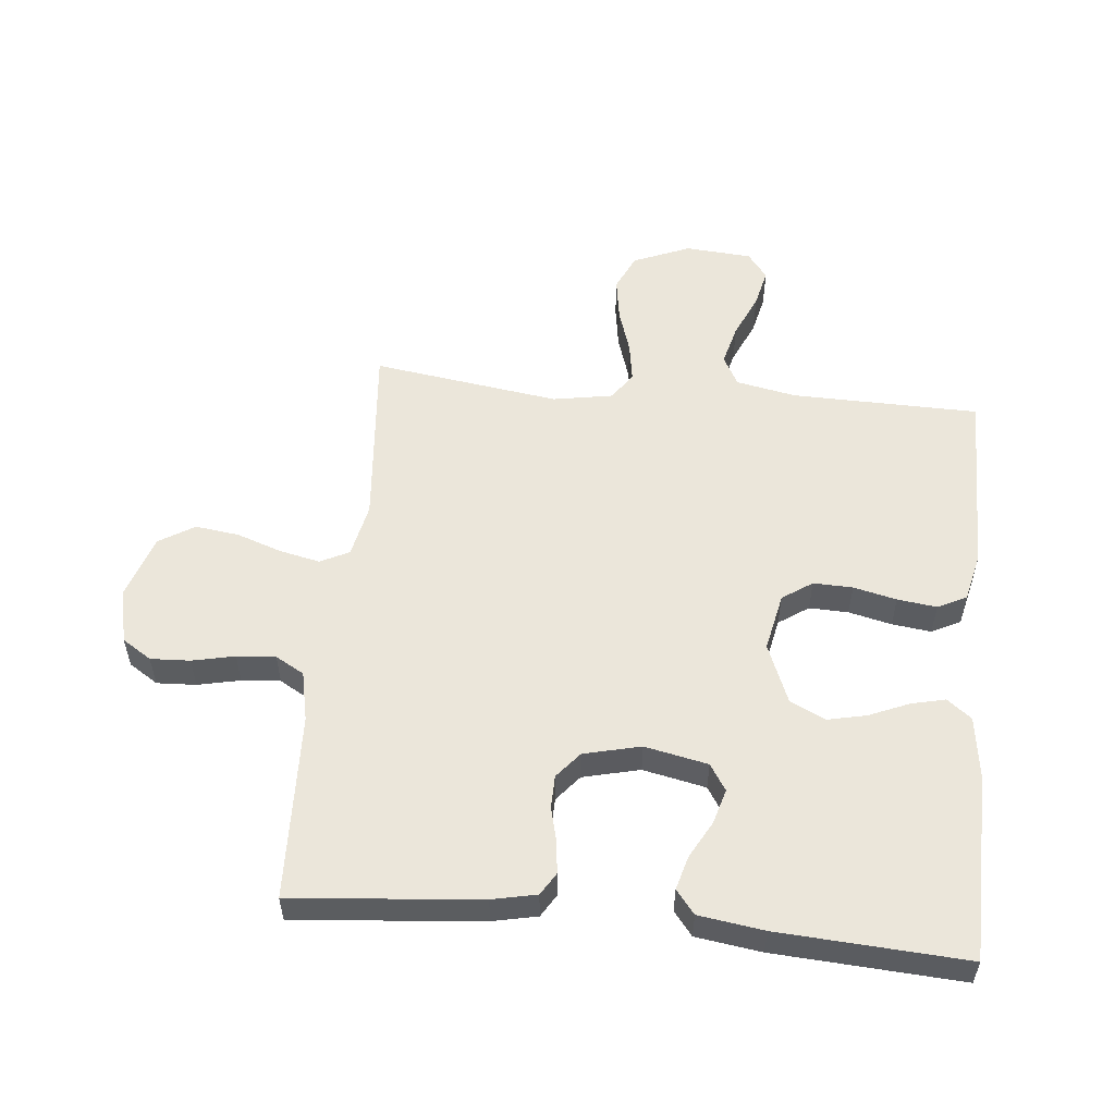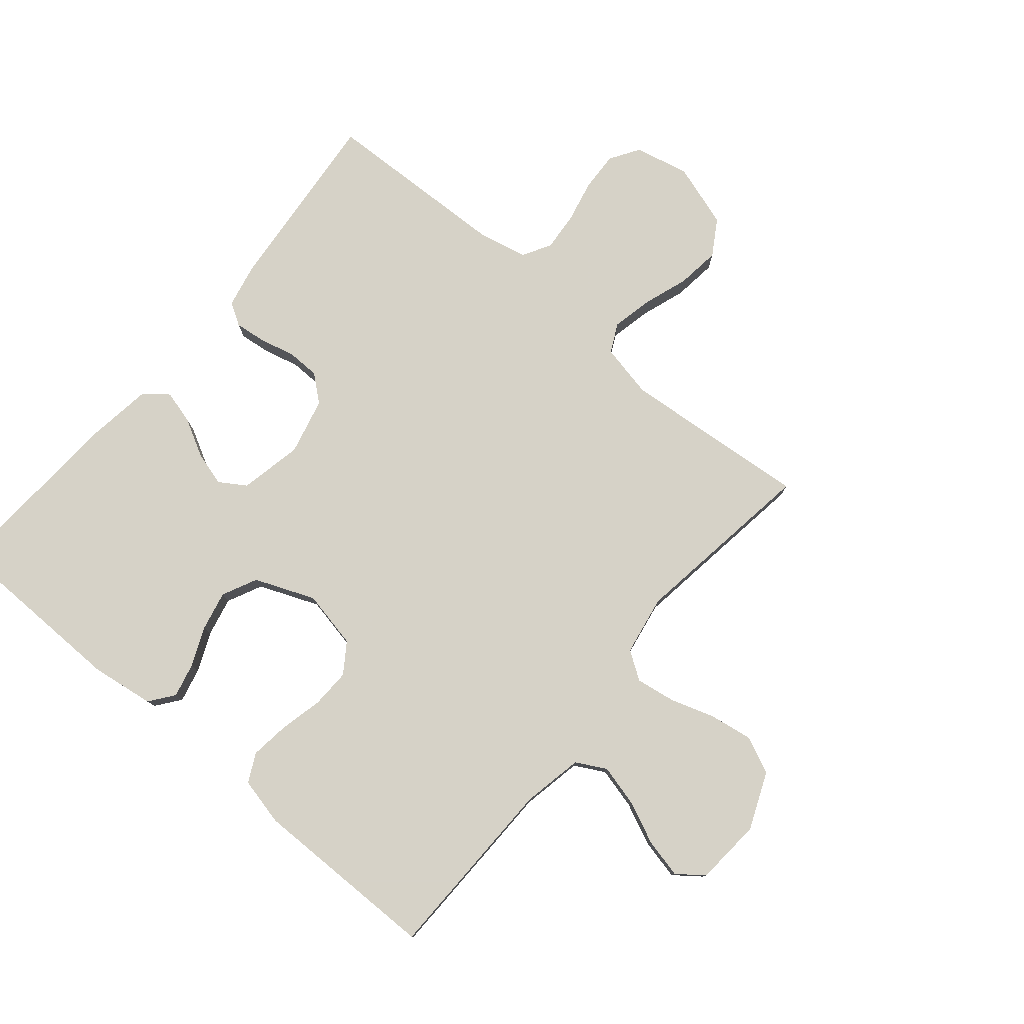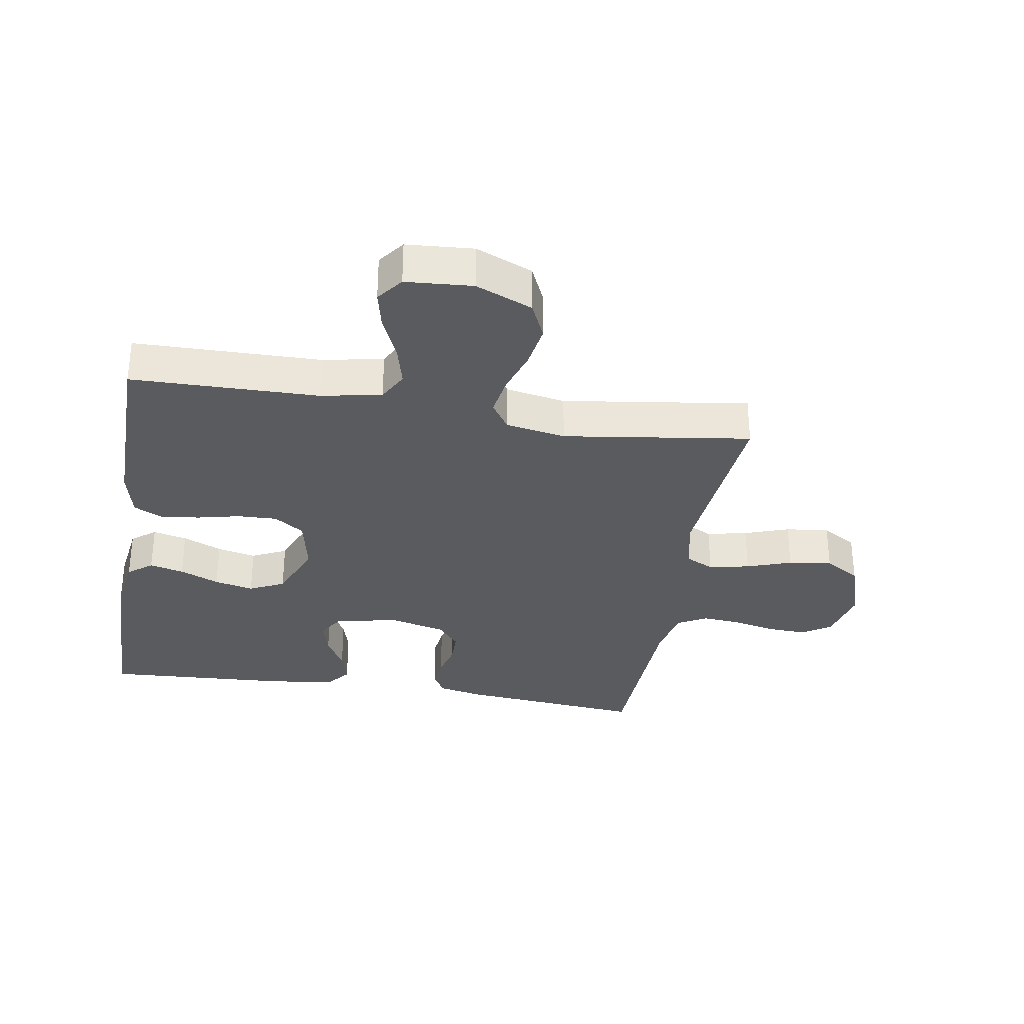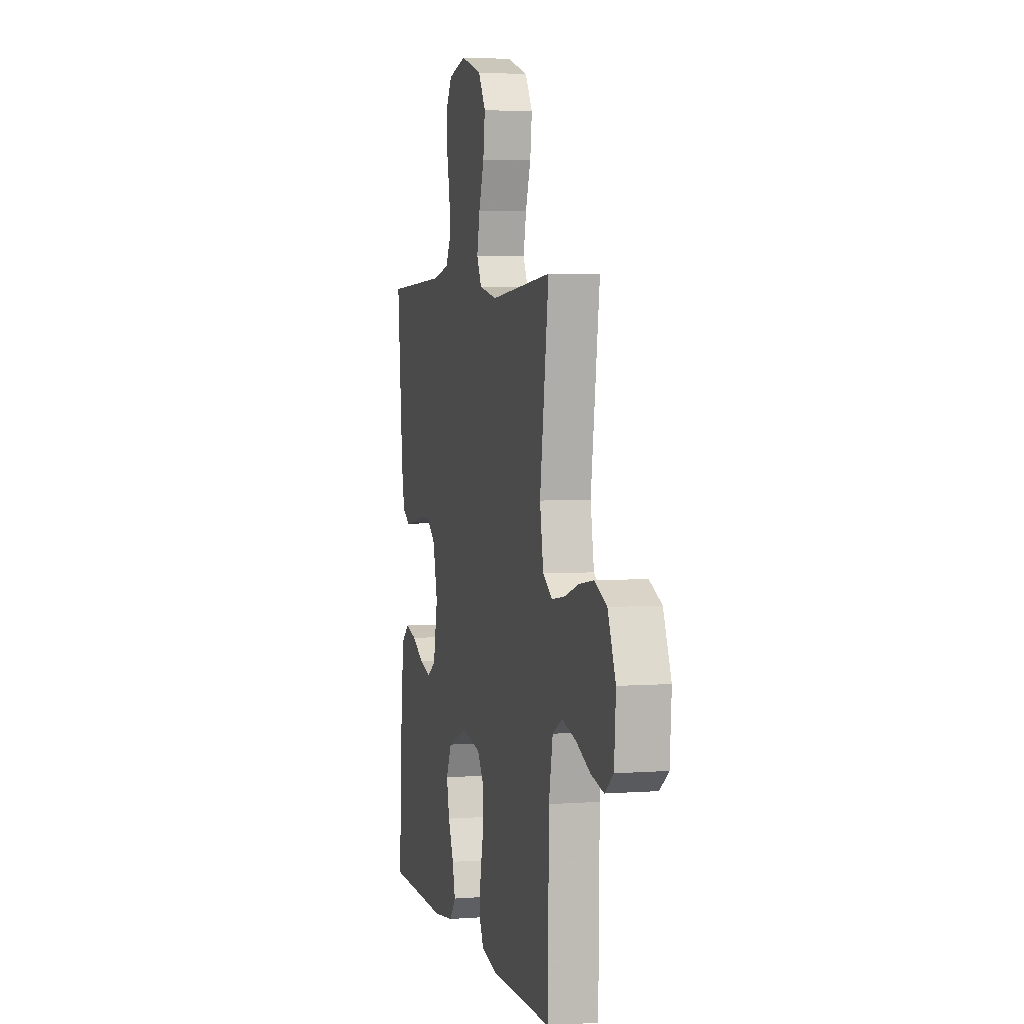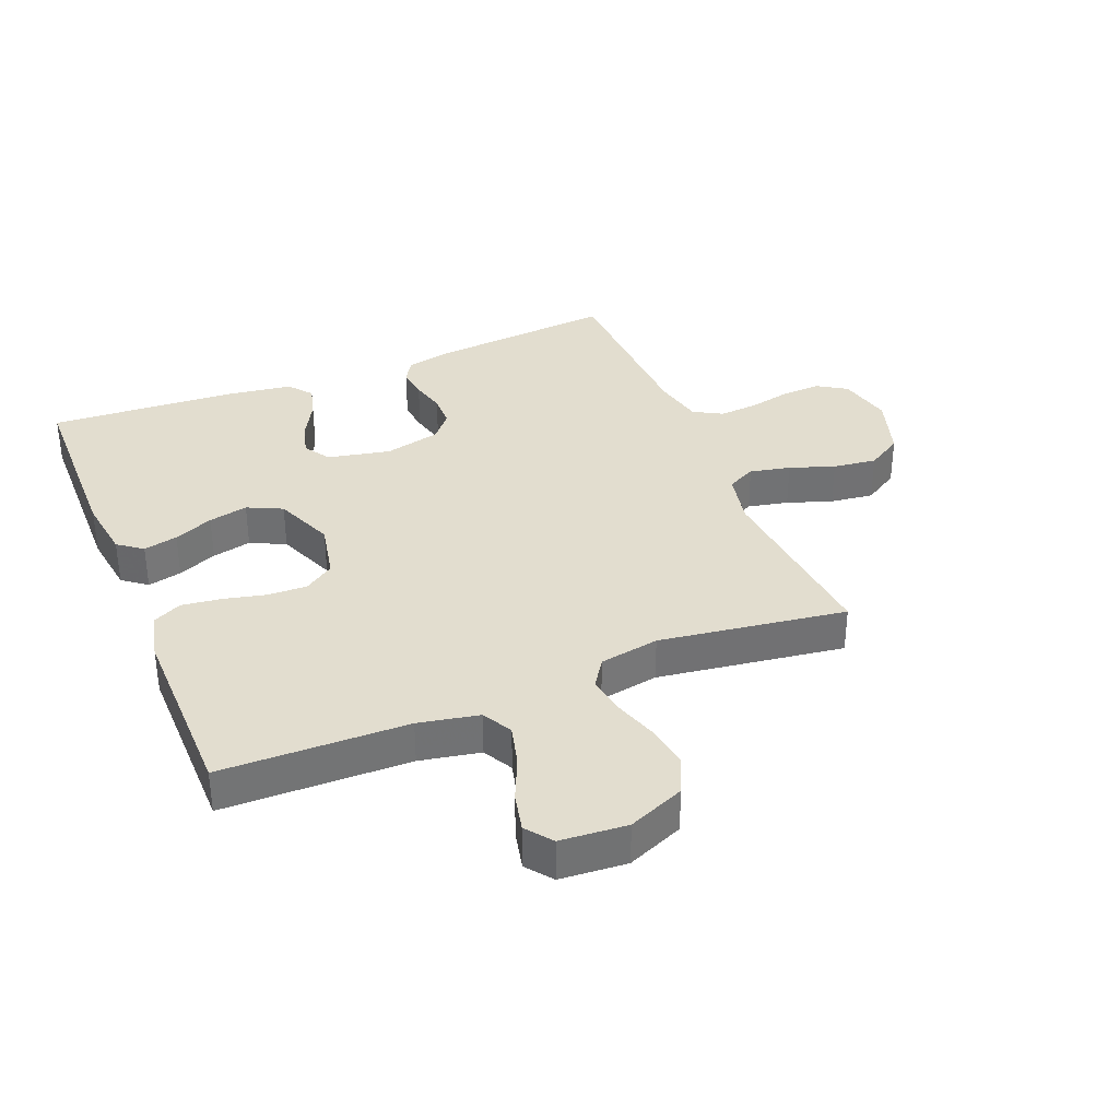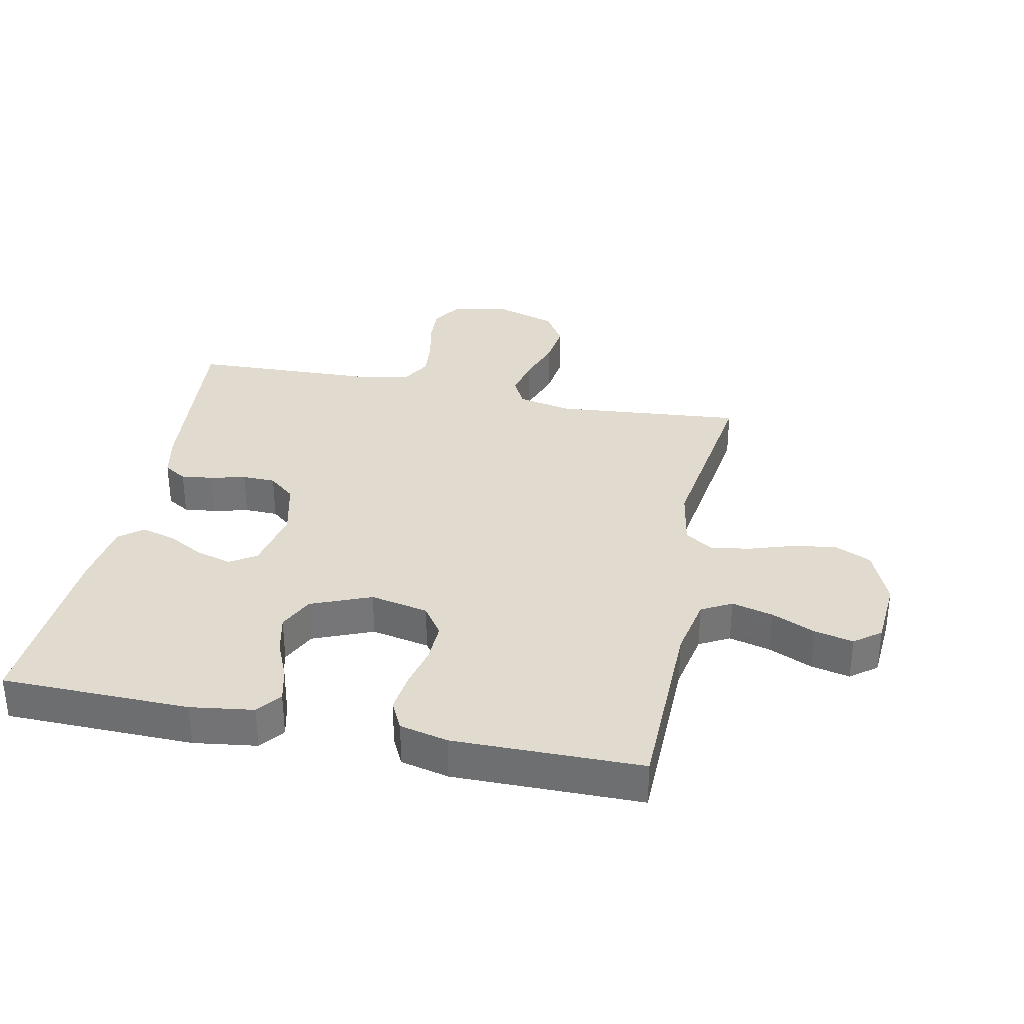
<metadata>
{"format":"obj","ext":"obj","renderer":"f3d","projection":"perspective","resolution":1024,"background":"white","views":[{"elev":54.7,"azim":95.7,"up":"+Y"},{"elev":78.5,"azim":-140.0,"up":"+Y"},{"elev":-32.1,"azim":-99.5,"up":"+Y"},{"elev":3.9,"azim":-103.9,"up":"+Z"},{"elev":35.0,"azim":-112.2,"up":"+Y"},{"elev":33.6,"azim":-168.4,"up":"+Y"}]}
</metadata>
<code>
v -0.5 0.07 0.5
v -0.2 0.07 0.473
v -0.113 0.07 0.491
v -0.09 0.07 0.537
v -0.104 0.07 0.602
v -0.129 0.07 0.674
v -0.138 0.07 0.744
v -0.103 0.07 0.801
v 0 0.07 0.834
v 0.087 0.07 0.814
v 0.117 0.07 0.767
v 0.114 0.07 0.704
v 0.099 0.07 0.636
v 0.094 0.07 0.574
v 0.12 0.07 0.528
v 0.2 0.07 0.511
v 0.5 0.07 0.5
v 0.472 0.07 0.2
v 0.457 0.07 0.129
v 0.421 0.07 0.107
v 0.37 0.07 0.113
v 0.314 0.07 0.127
v 0.261 0.07 0.126
v 0.219 0.07 0.091
v 0.197 0.07 0
v 0.218 0.07 -0.101
v 0.26 0.07 -0.128
v 0.316 0.07 -0.112
v 0.375 0.07 -0.08
v 0.429 0.07 -0.065
v 0.467 0.07 -0.095
v 0.482 0.07 -0.2
v 0.5 0.07 -0.5
v 0.2 0.07 -0.505
v 0.099 0.07 -0.491
v 0.069 0.07 -0.452
v 0.082 0.07 -0.397
v 0.109 0.07 -0.334
v 0.123 0.07 -0.271
v 0.096 0.07 -0.215
v 0 0.07 -0.176
v -0.093 0.07 -0.195
v -0.126 0.07 -0.243
v -0.124 0.07 -0.306
v -0.108 0.07 -0.375
v -0.1 0.07 -0.438
v -0.123 0.07 -0.484
v -0.2 0.07 -0.502
v -0.5 0.07 -0.5
v -0.505 0.07 -0.2
v -0.524 0.07 -0.103
v -0.572 0.07 -0.077
v -0.638 0.07 -0.094
v -0.708 0.07 -0.125
v -0.77 0.07 -0.139
v -0.812 0.07 -0.107
v -0.82 0.07 0
v -0.782 0.07 0.091
v -0.723 0.07 0.118
v -0.653 0.07 0.107
v -0.582 0.07 0.084
v -0.519 0.07 0.074
v -0.474 0.07 0.104
v -0.457 0.07 0.2
v -0.5 0 0.5
v -0.2 0 0.473
v -0.113 0 0.491
v -0.09 0 0.537
v -0.104 0 0.602
v -0.129 0 0.674
v -0.138 0 0.744
v -0.103 0 0.801
v 0 0 0.834
v 0.087 0 0.814
v 0.117 0 0.767
v 0.114 0 0.704
v 0.099 0 0.636
v 0.094 0 0.574
v 0.12 0 0.528
v 0.2 0 0.511
v 0.5 0 0.5
v 0.472 0 0.2
v 0.457 0 0.129
v 0.421 0 0.107
v 0.37 0 0.113
v 0.314 0 0.127
v 0.261 0 0.126
v 0.219 0 0.091
v 0.197 0 0
v 0.218 0 -0.101
v 0.26 0 -0.128
v 0.316 0 -0.112
v 0.375 0 -0.08
v 0.429 0 -0.065
v 0.467 0 -0.095
v 0.482 0 -0.2
v 0.5 0 -0.5
v 0.2 0 -0.505
v 0.099 0 -0.491
v 0.069 0 -0.452
v 0.082 0 -0.397
v 0.109 0 -0.334
v 0.123 0 -0.271
v 0.096 0 -0.215
v 0 0 -0.176
v -0.093 0 -0.195
v -0.126 0 -0.243
v -0.124 0 -0.306
v -0.108 0 -0.375
v -0.1 0 -0.438
v -0.123 0 -0.484
v -0.2 0 -0.502
v -0.5 0 -0.5
v -0.505 0 -0.2
v -0.524 0 -0.103
v -0.572 0 -0.077
v -0.638 0 -0.094
v -0.708 0 -0.125
v -0.77 0 -0.139
v -0.812 0 -0.107
v -0.82 0 0
v -0.782 0 0.091
v -0.723 0 0.118
v -0.653 0 0.107
v -0.582 0 0.084
v -0.519 0 0.074
v -0.474 0 0.104
v -0.457 0 0.2
f 58 59 60 61
f 58 61 62
f 57 58 62
f 56 57 62
f 53 54 55 56
f 52 53 56 62
f 51 52 62 63
f 47 48 49 50
f 47 50 51 63
f 44 45 46 47
f 43 44 47 63
f 35 36 37 38
f 35 38 39
f 34 35 39
f 33 34 39
f 32 33 39 40
f 28 29 30 31
f 27 28 31 32
f 19 20 21 22
f 17 18 19 22
f 16 17 22 23
f 15 16 23 24
f 10 11 12 13
f 10 13 14
f 9 10 14
f 8 9 14
f 5 6 7 8
f 4 5 8 14
f 3 4 14 15
f 64 1 2
f 42 43 63 64
f 41 42 64 2
f 27 32 40 41
f 26 27 41
f 25 26 41 2
f 15 24 25
f 2 3 15 25
f 125 124 123 122
f 126 125 122
f 126 122 121
f 126 121 120
f 120 119 118 117
f 126 120 117 116
f 127 126 116 115
f 114 113 112 111
f 127 115 114 111
f 111 110 109 108
f 127 111 108 107
f 102 101 100 99
f 103 102 99
f 103 99 98
f 103 98 97
f 104 103 97 96
f 95 94 93 92
f 96 95 92 91
f 86 85 84 83
f 86 83 82 81
f 87 86 81 80
f 88 87 80 79
f 77 76 75 74
f 78 77 74
f 78 74 73
f 78 73 72
f 72 71 70 69
f 78 72 69 68
f 79 78 68 67
f 66 65 128
f 128 127 107 106
f 66 128 106 105
f 105 104 96 91
f 105 91 90
f 66 105 90 89
f 89 88 79
f 89 79 67 66
f 1 65 66 2
f 2 66 67 3
f 3 67 68 4
f 4 68 69 5
f 5 69 70 6
f 6 70 71 7
f 7 71 72 8
f 8 72 73 9
f 9 73 74 10
f 10 74 75 11
f 11 75 76 12
f 12 76 77 13
f 13 77 78 14
f 14 78 79 15
f 15 79 80 16
f 16 80 81 17
f 17 81 82 18
f 18 82 83 19
f 19 83 84 20
f 20 84 85 21
f 21 85 86 22
f 22 86 87 23
f 23 87 88 24
f 24 88 89 25
f 25 89 90 26
f 26 90 91 27
f 27 91 92 28
f 28 92 93 29
f 29 93 94 30
f 30 94 95 31
f 31 95 96 32
f 32 96 97 33
f 33 97 98 34
f 34 98 99 35
f 35 99 100 36
f 36 100 101 37
f 37 101 102 38
f 38 102 103 39
f 39 103 104 40
f 40 104 105 41
f 41 105 106 42
f 42 106 107 43
f 43 107 108 44
f 44 108 109 45
f 45 109 110 46
f 46 110 111 47
f 47 111 112 48
f 48 112 113 49
f 49 113 114 50
f 50 114 115 51
f 51 115 116 52
f 52 116 117 53
f 53 117 118 54
f 54 118 119 55
f 55 119 120 56
f 56 120 121 57
f 57 121 122 58
f 58 122 123 59
f 59 123 124 60
f 60 124 125 61
f 61 125 126 62
f 62 126 127 63
f 63 127 128 64
f 64 128 65 1

</code>
